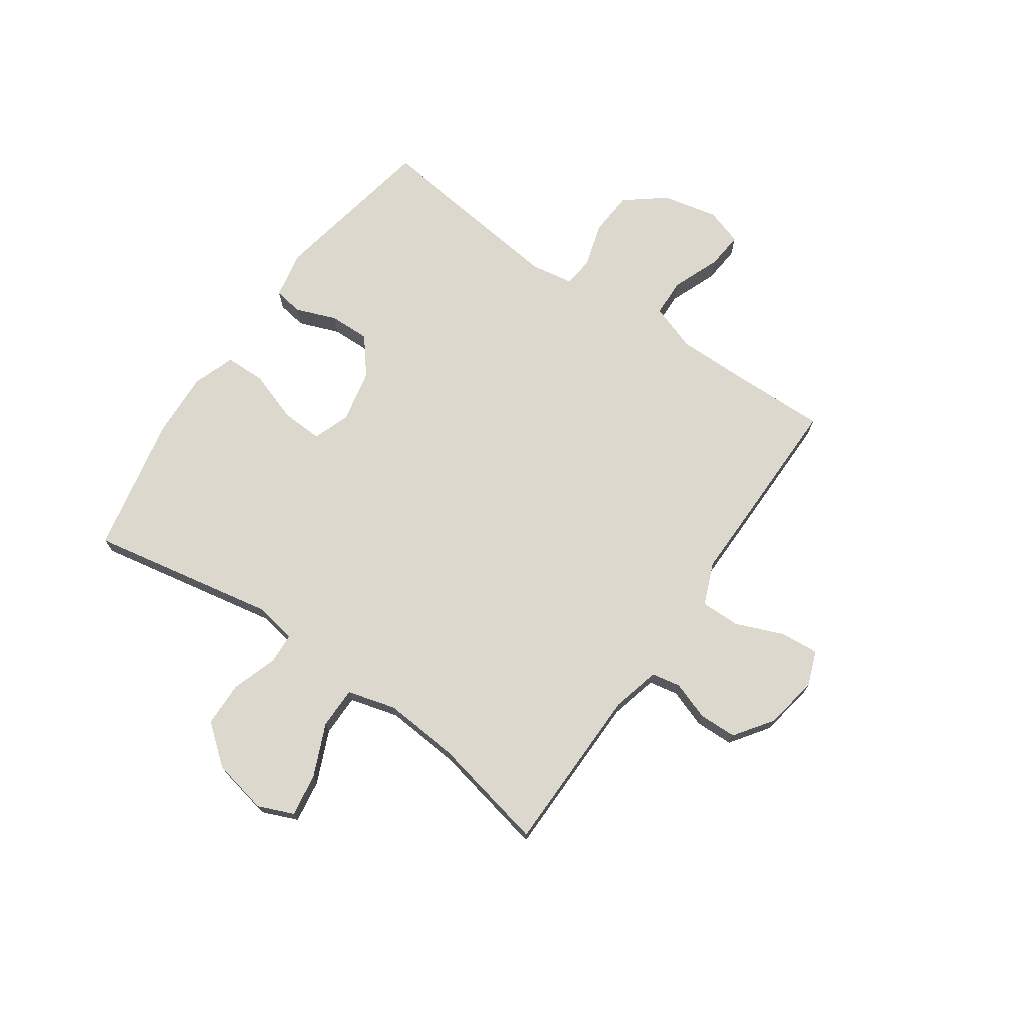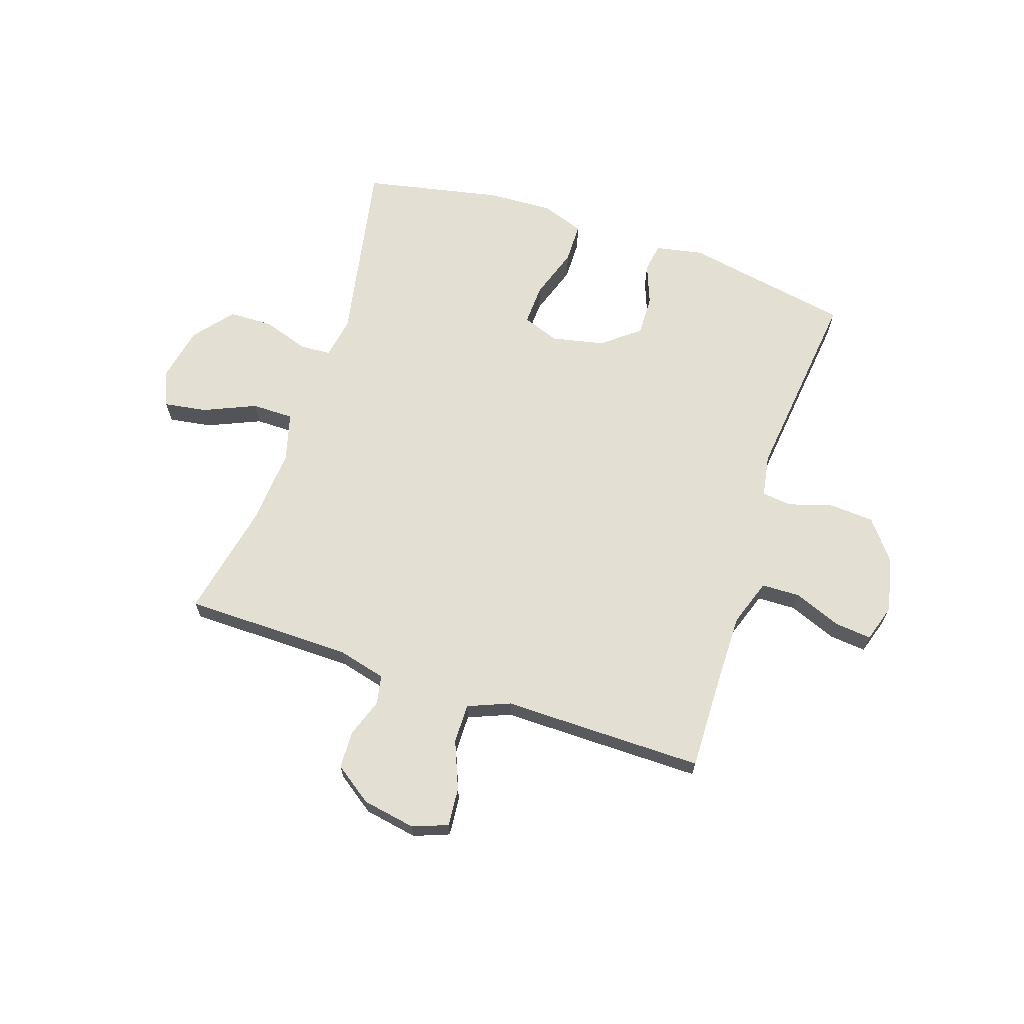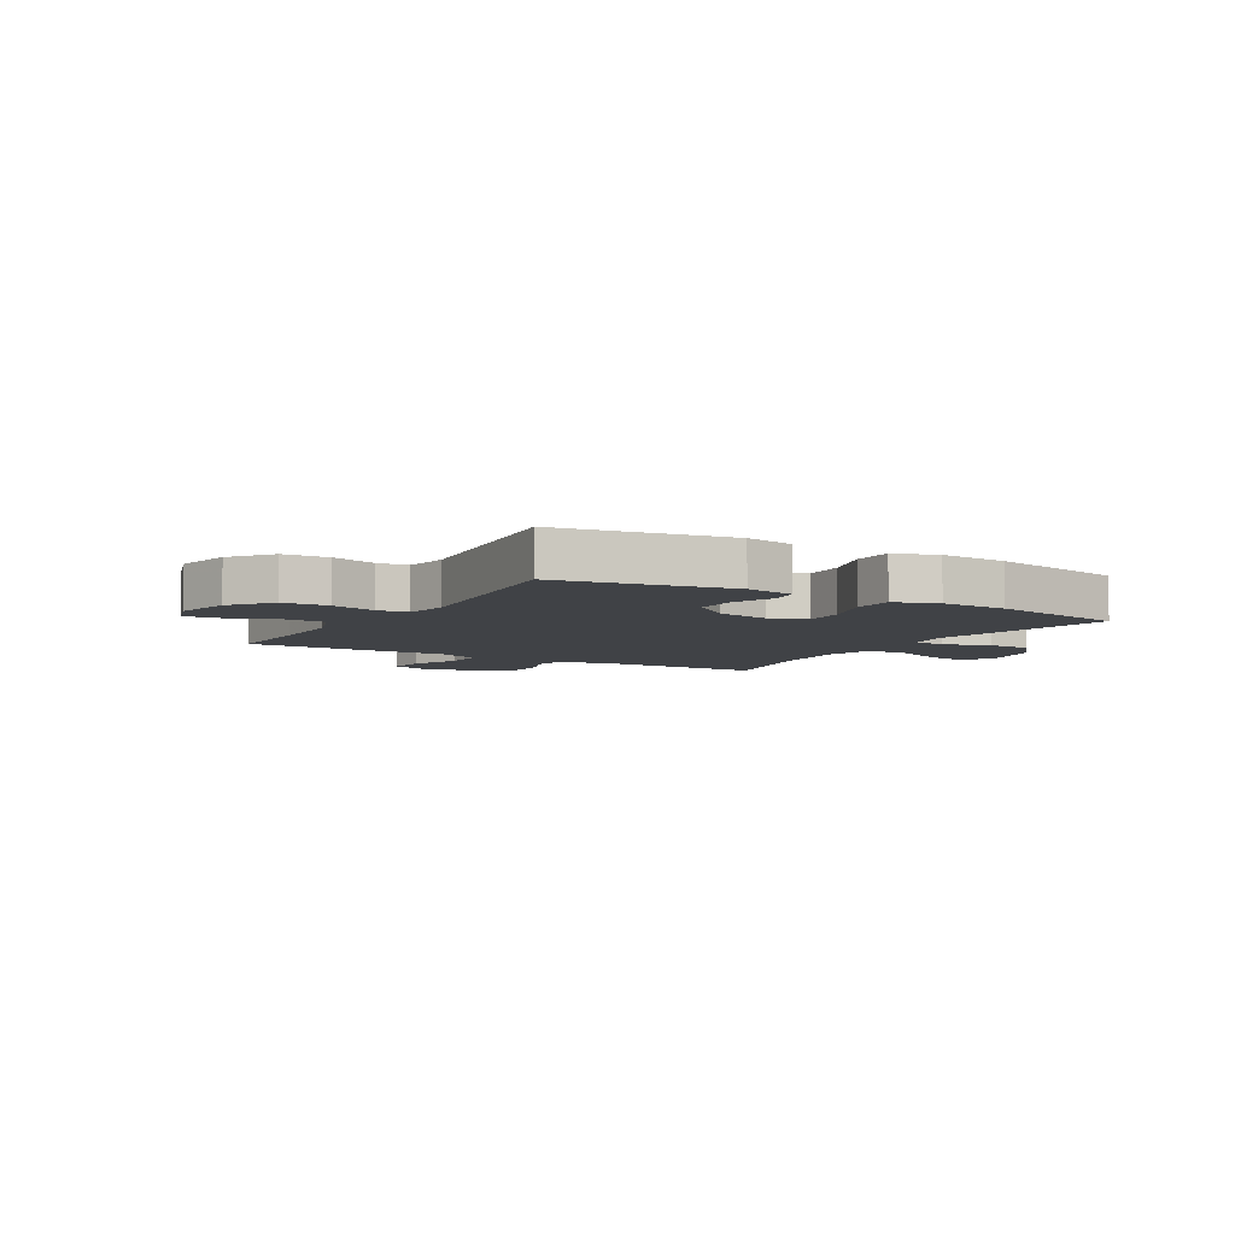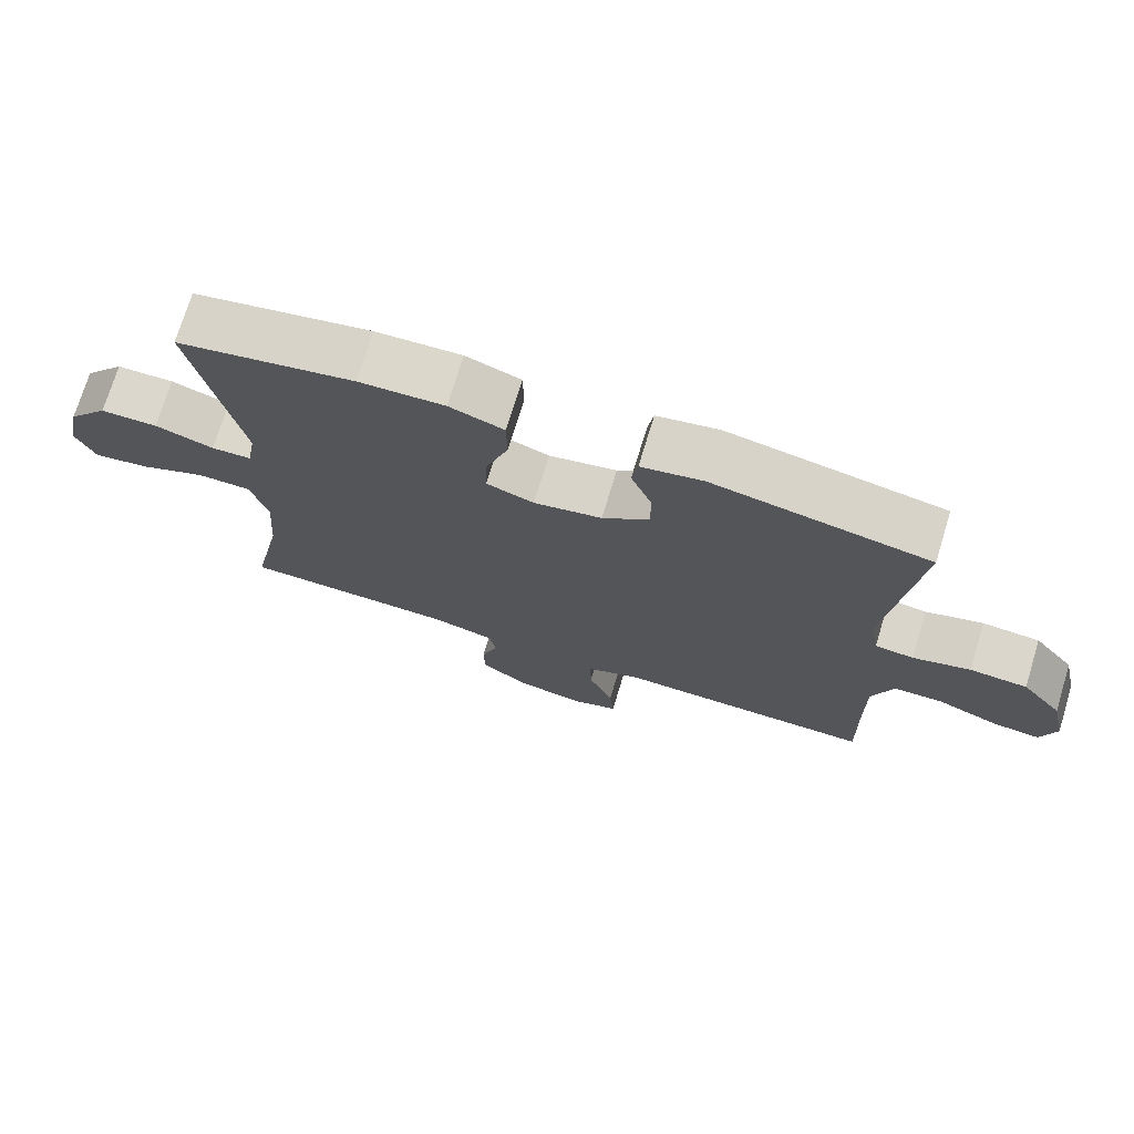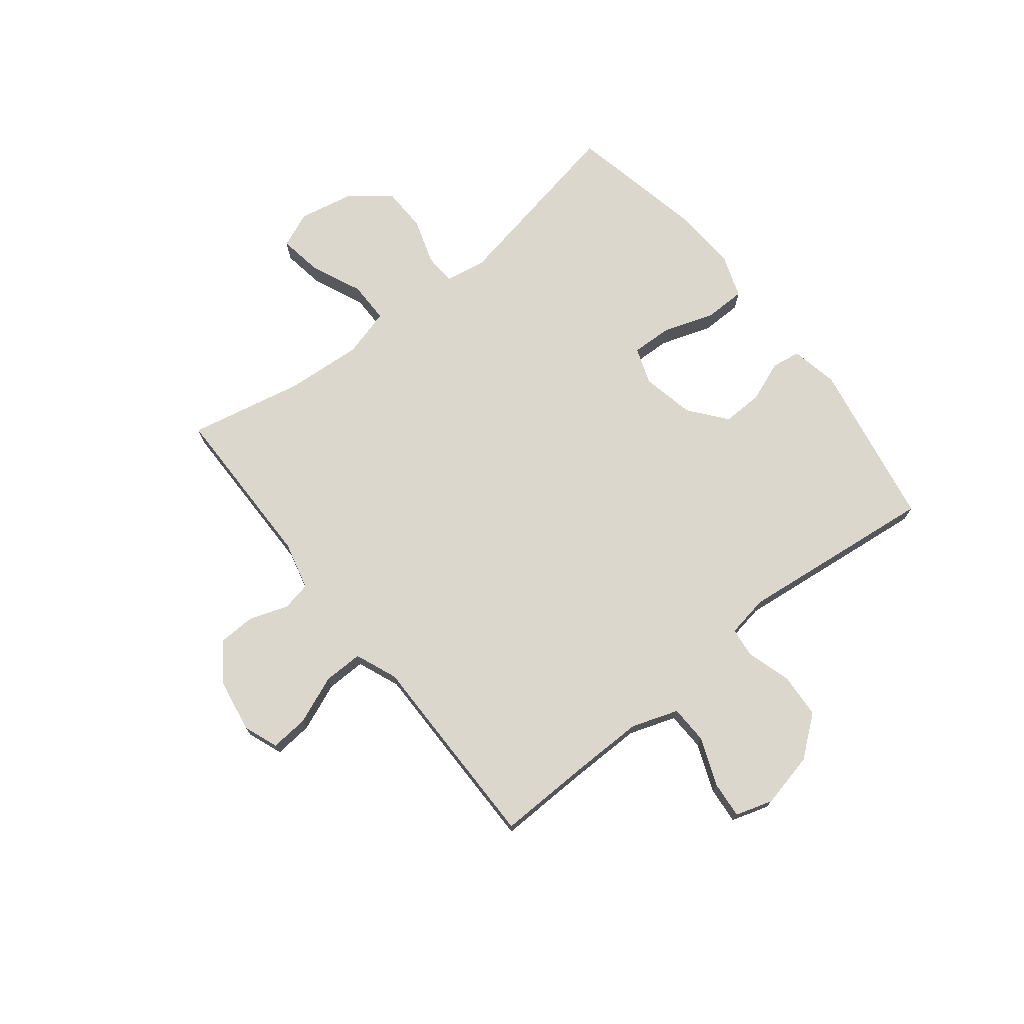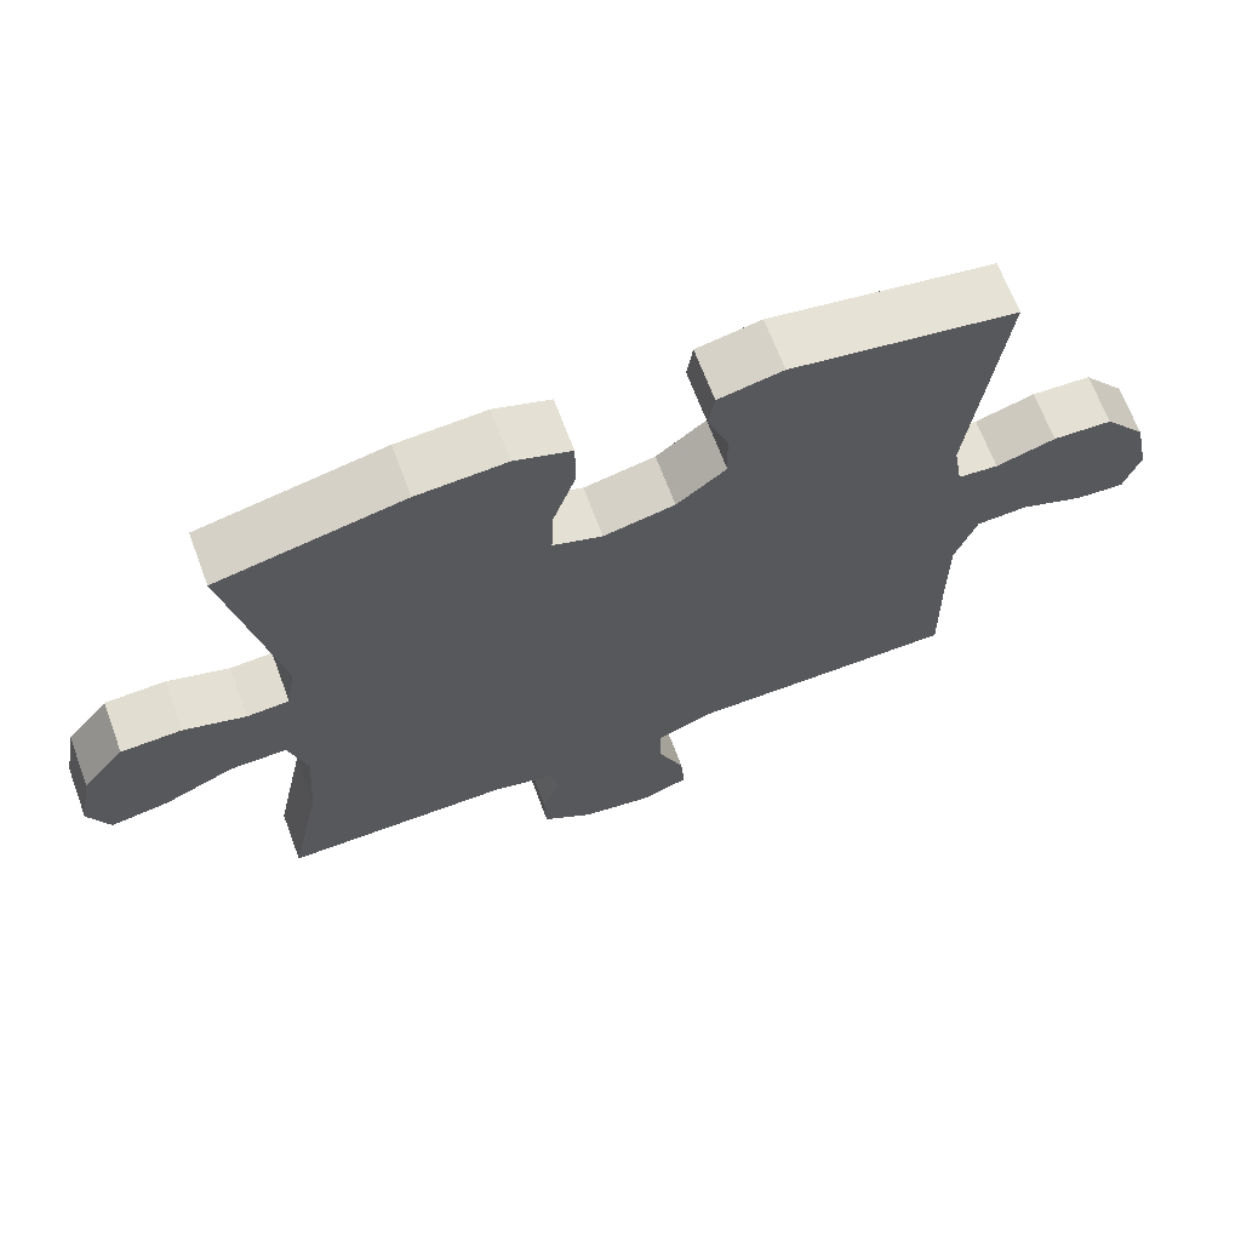
<metadata>
{"format":"obj","ext":"obj","renderer":"f3d","projection":"perspective","resolution":1024,"background":"white","views":[{"elev":72.2,"azim":124.9,"up":"+Y"},{"elev":66.6,"azim":-161.5,"up":"+Y"},{"elev":-6.3,"azim":-30.6,"up":"+Y"},{"elev":73.4,"azim":-163.0,"up":"+Z"},{"elev":72.9,"azim":-128.4,"up":"+Y"},{"elev":67.4,"azim":159.5,"up":"+Z"}]}
</metadata>
<code>
v -0.5 0.07 0.5
v -0.2 0.07 0.555
v -0.114 0.07 0.538
v -0.106 0.07 0.486
v -0.134 0.07 0.413
v -0.136 0.07 0.34
v -0.07 0.07 0.287
v 0.025 0.07 0.267
v 0.091 0.07 0.291
v 0.088 0.07 0.365
v 0.057 0.07 0.457
v 0.058 0.07 0.53
v 0.134 0.07 0.557
v 0.253 0.07 0.551
v 0.5 0.07 0.5
v 0.436 0.07 0.165
v 0.449 0.07 0.09
v 0.505 0.07 0.087
v 0.587 0.07 0.114
v 0.667 0.07 0.112
v 0.724 0.07 0.041
v 0.744 0.07 -0.058
v 0.717 0.07 -0.122
v 0.64 0.07 -0.11
v 0.546 0.07 -0.069
v 0.471 0.07 -0.069
v 0.447 0.07 -0.156
v 0.457 0.07 -0.293
v 0.5 0.07 -0.5
v 0.198 0.07 -0.503
v 0.111 0.07 -0.525
v 0.101 0.07 -0.577
v 0.125 0.07 -0.646
v 0.123 0.07 -0.714
v 0.055 0.07 -0.762
v -0.041 0.07 -0.779
v -0.104 0.07 -0.755
v -0.098 0.07 -0.686
v -0.063 0.07 -0.6
v -0.062 0.07 -0.529
v -0.138 0.07 -0.498
v -0.259 0.07 -0.499
v -0.5 0.07 -0.5
v -0.496 0.07 -0.331
v -0.495 0.07 -0.202
v -0.524 0.07 -0.118
v -0.593 0.07 -0.116
v -0.679 0.07 -0.15
v -0.745 0.07 -0.156
v -0.766 0.07 -0.089
v -0.744 0.07 0.01
v -0.687 0.07 0.082
v -0.607 0.07 0.087
v -0.527 0.07 0.063
v -0.473 0.07 0.069
v -0.46 0.07 0.145
v -0.5 0 0.5
v -0.2 0 0.555
v -0.114 0 0.538
v -0.106 0 0.486
v -0.134 0 0.413
v -0.136 0 0.34
v -0.07 0 0.287
v 0.025 0 0.267
v 0.091 0 0.291
v 0.088 0 0.365
v 0.057 0 0.457
v 0.058 0 0.53
v 0.134 0 0.557
v 0.253 0 0.551
v 0.5 0 0.5
v 0.436 0 0.165
v 0.449 0 0.09
v 0.505 0 0.087
v 0.587 0 0.114
v 0.667 0 0.112
v 0.724 0 0.041
v 0.744 0 -0.058
v 0.717 0 -0.122
v 0.64 0 -0.11
v 0.546 0 -0.069
v 0.471 0 -0.069
v 0.447 0 -0.156
v 0.457 0 -0.293
v 0.5 0 -0.5
v 0.198 0 -0.503
v 0.111 0 -0.525
v 0.101 0 -0.577
v 0.125 0 -0.646
v 0.123 0 -0.714
v 0.055 0 -0.762
v -0.041 0 -0.779
v -0.104 0 -0.755
v -0.098 0 -0.686
v -0.063 0 -0.6
v -0.062 0 -0.529
v -0.138 0 -0.498
v -0.259 0 -0.499
v -0.5 0 -0.5
v -0.496 0 -0.331
v -0.495 0 -0.202
v -0.524 0 -0.118
v -0.593 0 -0.116
v -0.679 0 -0.15
v -0.745 0 -0.156
v -0.766 0 -0.089
v -0.744 0 0.01
v -0.687 0 0.082
v -0.607 0 0.087
v -0.527 0 0.063
v -0.473 0 0.069
v -0.46 0 0.145
f 52 53 54
f 51 52 54
f 50 51 54
f 49 50 54
f 48 49 54
f 47 48 54
f 46 47 54 55
f 45 46 55
f 44 45 55 56
f 43 44 56
f 42 43 56
f 41 42 56
f 37 38 39
f 36 37 39
f 35 36 39
f 34 35 39
f 33 34 39
f 32 33 39
f 31 32 39 40
f 41 56 1
f 40 41 1
f 31 40 1
f 30 31 1
f 23 24 25
f 22 23 25
f 21 22 25
f 20 21 25
f 19 20 25
f 18 19 25
f 17 18 25 26
f 16 17 26 27
f 14 15 16
f 13 14 16
f 12 13 16
f 11 12 16
f 10 11 16
f 9 10 16 27
f 3 4 5
f 2 3 5
f 1 2 5
f 1 5 6
f 1 6 7
f 30 1 7
f 29 30 7
f 28 29 7
f 27 28 7 8
f 8 9 27
f 110 109 108
f 110 108 107
f 110 107 106
f 110 106 105
f 110 105 104
f 110 104 103
f 111 110 103 102
f 111 102 101
f 112 111 101 100
f 112 100 99
f 112 99 98
f 112 98 97
f 95 94 93
f 95 93 92
f 95 92 91
f 95 91 90
f 95 90 89
f 95 89 88
f 96 95 88 87
f 57 112 97
f 57 97 96
f 57 96 87
f 57 87 86
f 81 80 79
f 81 79 78
f 81 78 77
f 81 77 76
f 81 76 75
f 81 75 74
f 82 81 74 73
f 83 82 73 72
f 72 71 70
f 72 70 69
f 72 69 68
f 72 68 67
f 72 67 66
f 83 72 66 65
f 61 60 59
f 61 59 58
f 61 58 57
f 62 61 57
f 63 62 57
f 63 57 86
f 63 86 85
f 63 85 84
f 64 63 84 83
f 83 65 64
f 1 57 58 2
f 2 58 59 3
f 3 59 60 4
f 4 60 61 5
f 5 61 62 6
f 6 62 63 7
f 7 63 64 8
f 8 64 65 9
f 9 65 66 10
f 10 66 67 11
f 11 67 68 12
f 12 68 69 13
f 13 69 70 14
f 14 70 71 15
f 15 71 72 16
f 16 72 73 17
f 17 73 74 18
f 18 74 75 19
f 19 75 76 20
f 20 76 77 21
f 21 77 78 22
f 22 78 79 23
f 23 79 80 24
f 24 80 81 25
f 25 81 82 26
f 26 82 83 27
f 27 83 84 28
f 28 84 85 29
f 29 85 86 30
f 30 86 87 31
f 31 87 88 32
f 32 88 89 33
f 33 89 90 34
f 34 90 91 35
f 35 91 92 36
f 36 92 93 37
f 37 93 94 38
f 38 94 95 39
f 39 95 96 40
f 40 96 97 41
f 41 97 98 42
f 42 98 99 43
f 43 99 100 44
f 44 100 101 45
f 45 101 102 46
f 46 102 103 47
f 47 103 104 48
f 48 104 105 49
f 49 105 106 50
f 50 106 107 51
f 51 107 108 52
f 52 108 109 53
f 53 109 110 54
f 54 110 111 55
f 55 111 112 56
f 56 112 57 1

</code>
